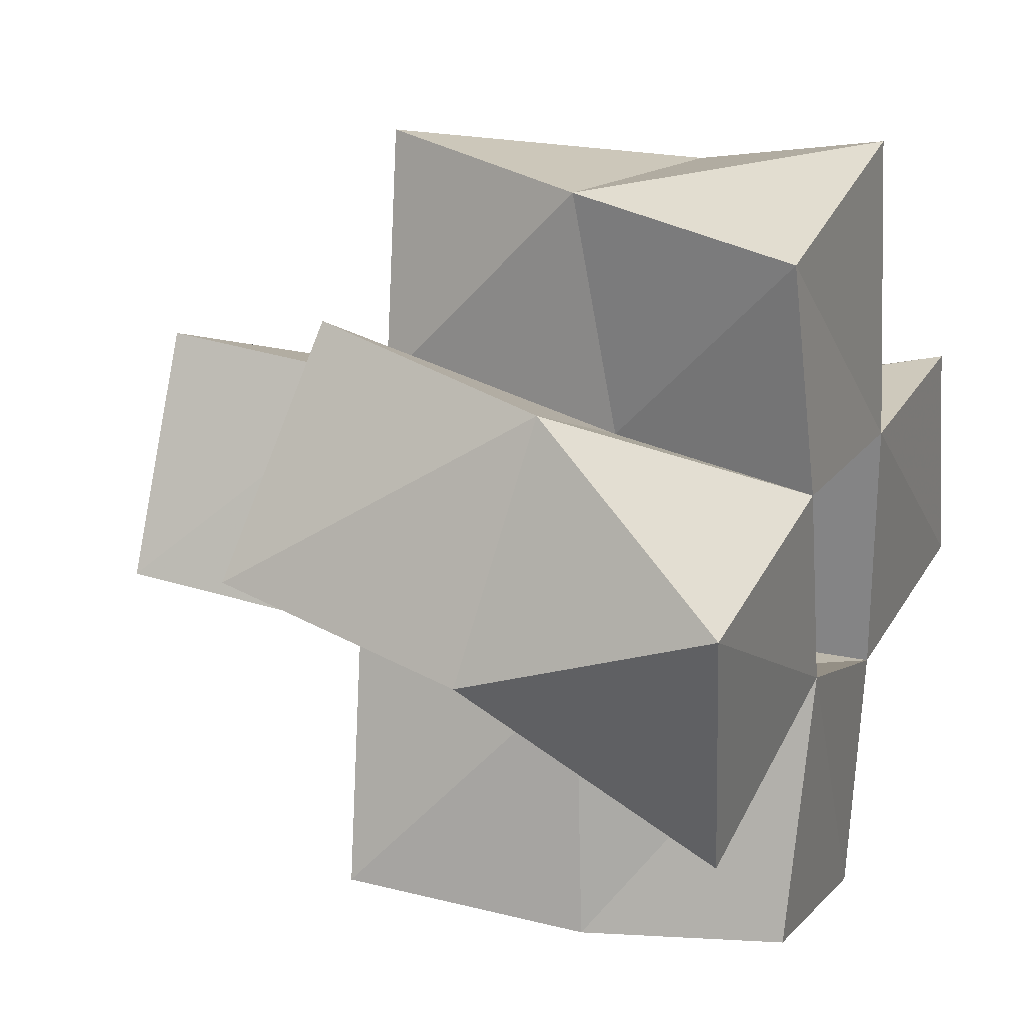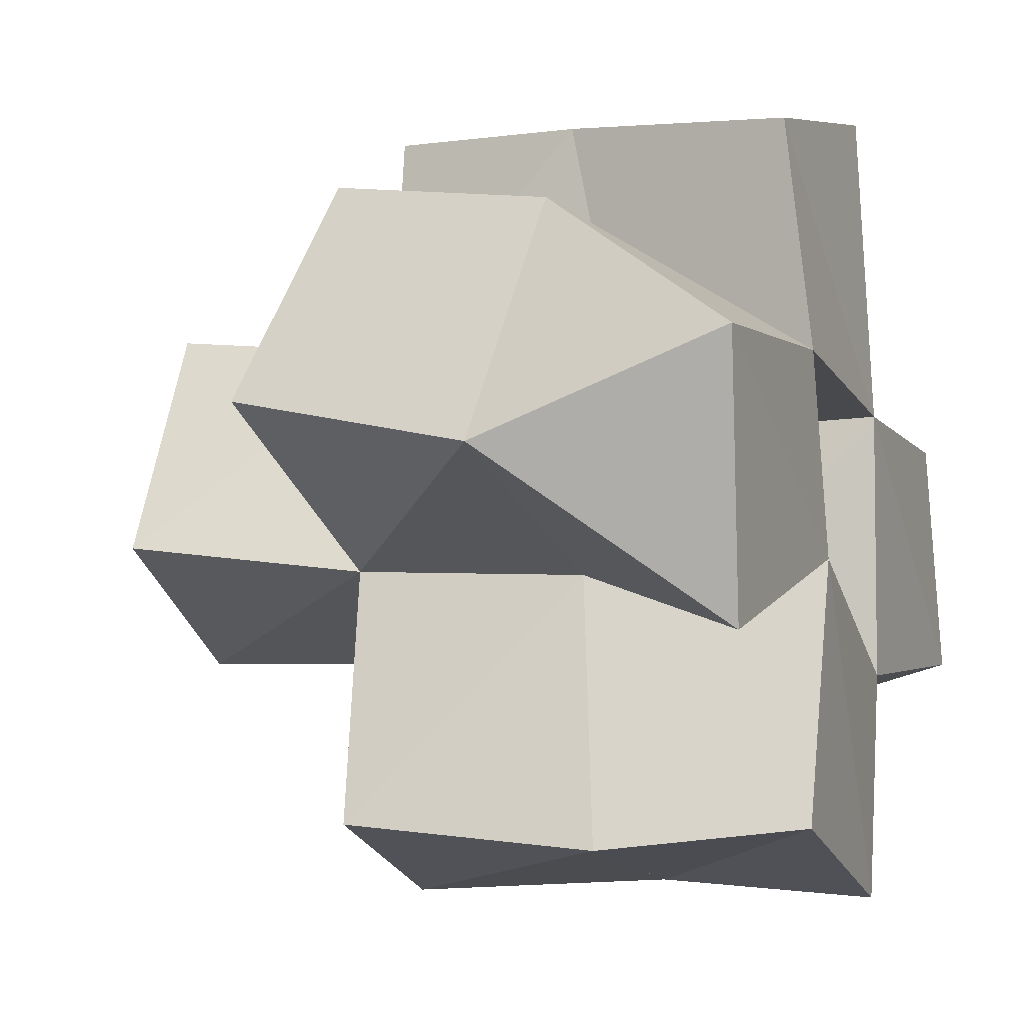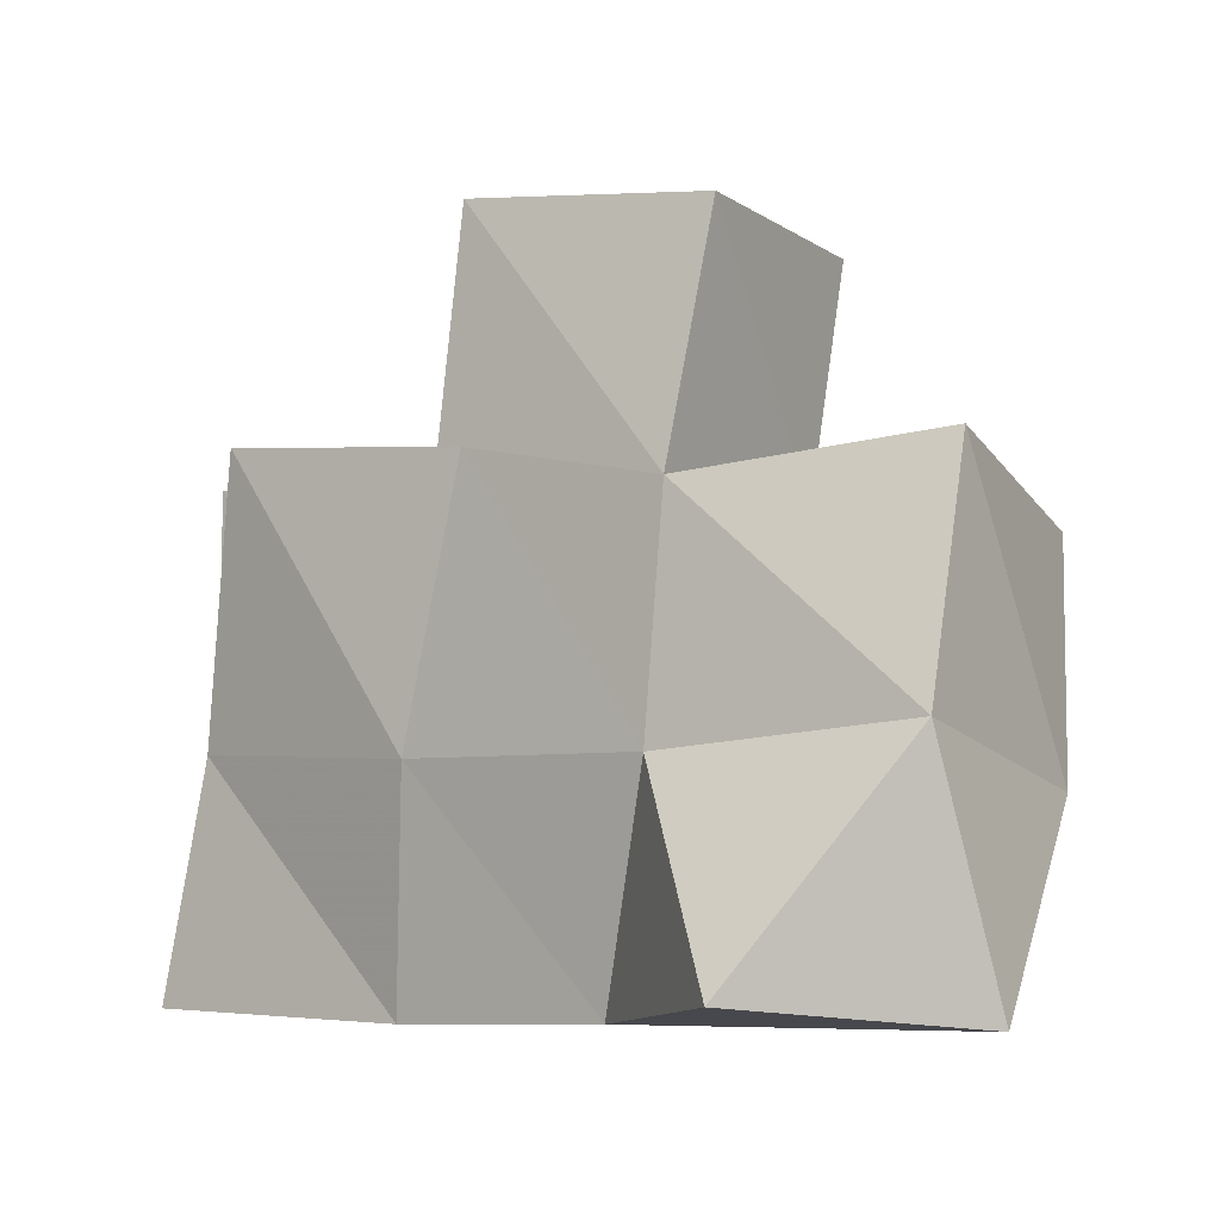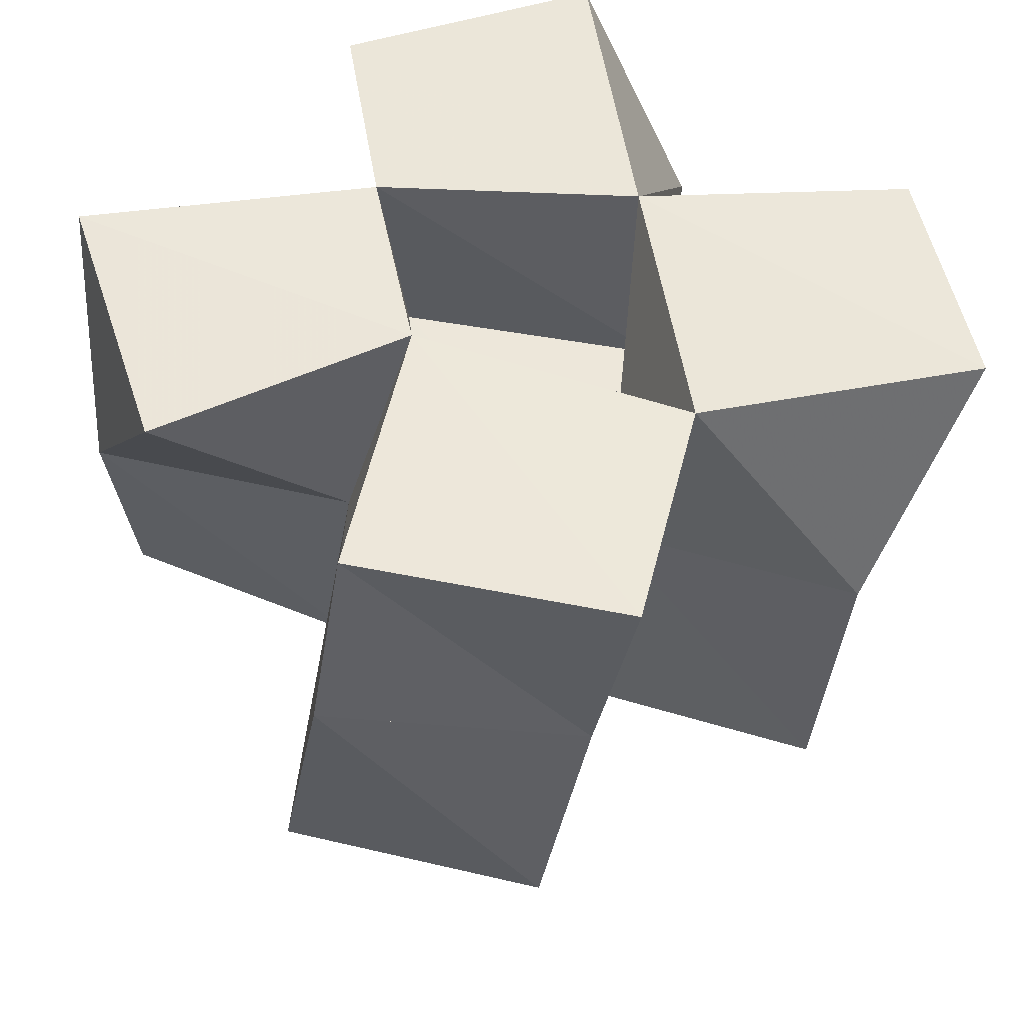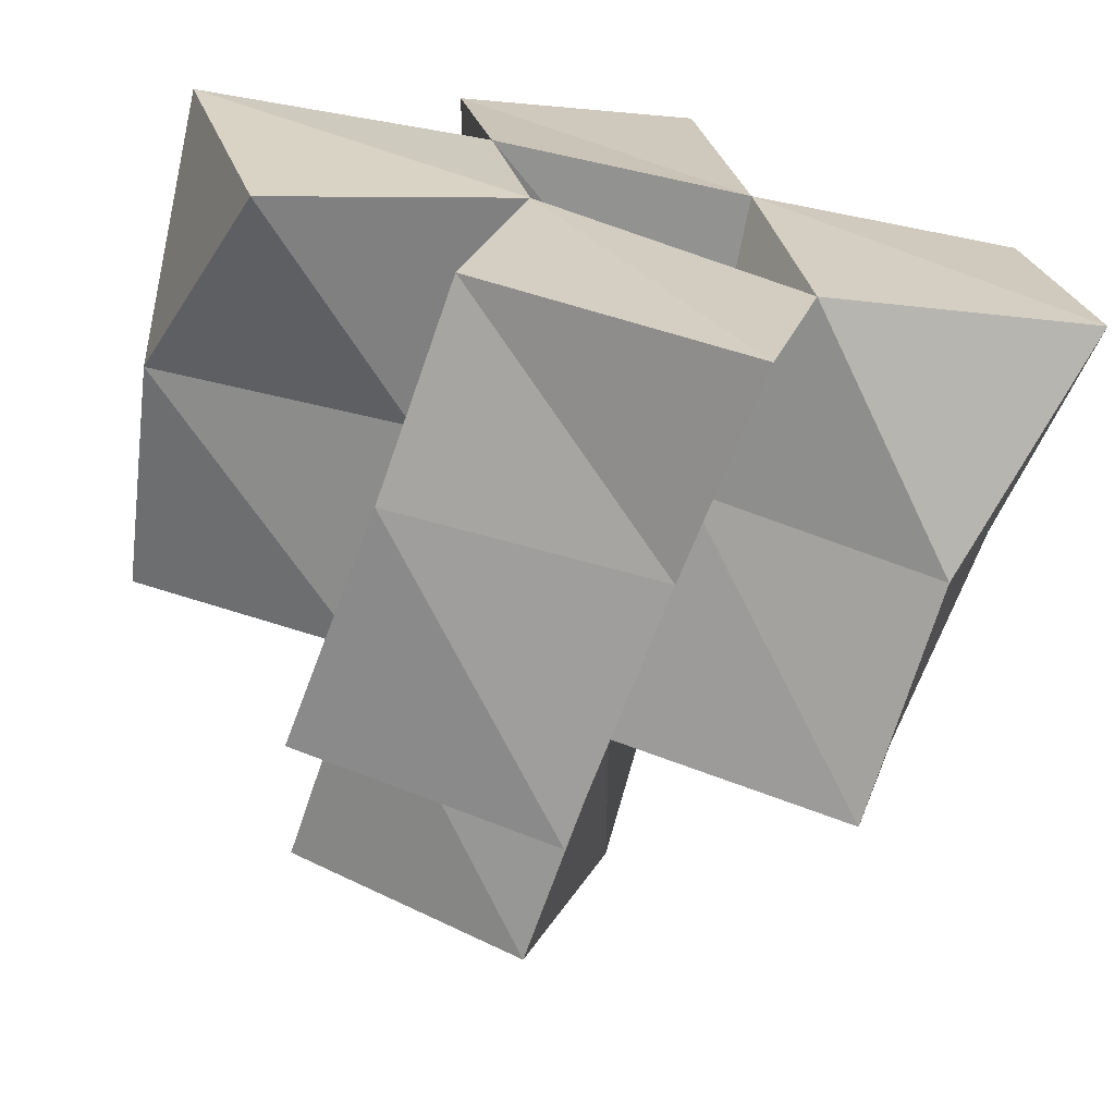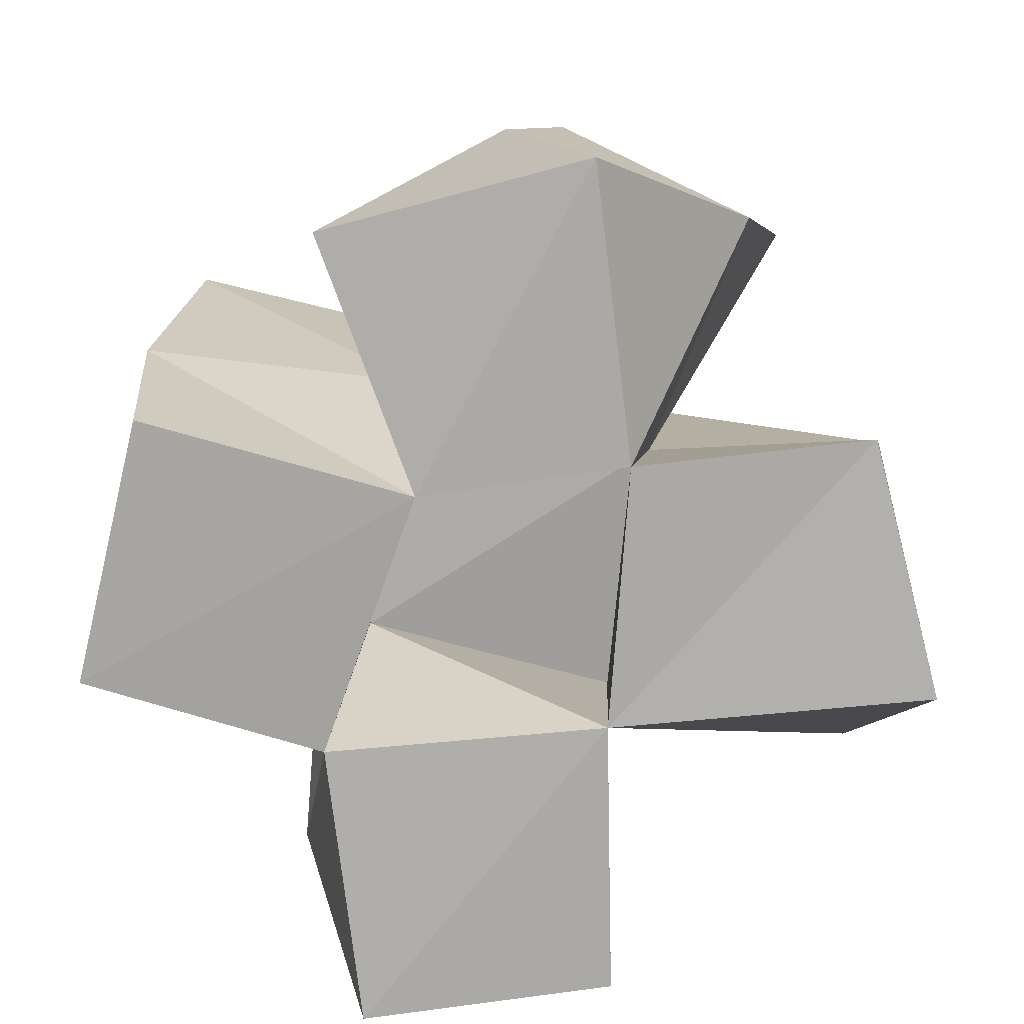
<metadata>
{"format":"obj","ext":"obj","renderer":"f3d","projection":"perspective","resolution":1024,"background":"white","views":[{"elev":17.6,"azim":-67.5,"up":"+Z"},{"elev":-12.2,"azim":-68.9,"up":"+Z"},{"elev":-5.6,"azim":-131.0,"up":"+Y"},{"elev":-39.8,"azim":-1.7,"up":"+Z"},{"elev":-68.9,"azim":-12.1,"up":"+Z"},{"elev":-75.6,"azim":-93.1,"up":"+Y"}]}
</metadata>
<code>
v 0.4748 0.1046 0.1342
v 0.4591 0.1491 0.1678
v 0.5216 0.1 0.1548
v 0.5094 0.145 0.1527
v 0.4582 0.1 0.184
v 0.4723 0.1387 0.2157
v 0.5138 0.1 0.1938
v 0.5199 0.1414 0.1997
v 0.5104 0.1018 0.103
v 0.5053 0.142 0.09981
v 0.5616 0.103 0.09366
v 0.5556 0.1443 0.09788
v 0.5728 0.103 0.1399
v 0.5596 0.1442 0.1458
v 0.5641 0.1 0.1928
v 0.5702 0.1455 0.1948
v 0.5069 0.1028 0.2385
v 0.5178 0.1498 0.2465
v 0.5552 0.1 0.2537
v 0.5782 0.1444 0.2439
v 0.6257 0.1 0.1495
v 0.6075 0.1475 0.1342
v 0.6164 0.1002 0.1967
v 0.6234 0.1529 0.1827
v 0.4626 0.1969 0.1803
v 0.5083 0.1913 0.1563
v 0.4817 0.1847 0.2265
v 0.5225 0.1912 0.2049
v 0.4985 0.1897 0.1057
v 0.5479 0.1943 0.09653
v 0.5565 0.1946 0.1451
v 0.5691 0.1932 0.1939
v 0.5322 0.193 0.2537
v 0.5804 0.1891 0.2444
v 0.6032 0.1962 0.1317
v 0.6157 0.1996 0.1806
v 0.5032 0.2397 0.1635
v 0.5507 0.2444 0.1469
v 0.5196 0.2375 0.2109
v 0.5673 0.2424 0.1943
f 1 2 4
f 3 1 4
f 2 6 8
f 4 2 8
f 6 5 7
f 8 6 7
f 5 1 3
f 7 5 3
f 8 7 3
f 4 8 3
f 2 1 5
f 6 2 5
f 9 10 12
f 11 9 12
f 10 4 14
f 12 10 14
f 4 3 13
f 14 4 13
f 3 9 11
f 13 3 11
f 14 13 11
f 12 14 11
f 10 9 3
f 4 10 3
f 7 8 16
f 15 7 16
f 8 18 20
f 16 8 20
f 18 17 19
f 20 18 19
f 17 7 15
f 19 17 15
f 20 19 15
f 16 20 15
f 8 7 17
f 18 8 17
f 13 14 22
f 21 13 22
f 14 16 24
f 22 14 24
f 16 15 23
f 24 16 23
f 15 13 21
f 23 15 21
f 24 23 21
f 22 24 21
f 14 13 15
f 16 14 15
f 2 25 26
f 4 2 26
f 25 27 28
f 26 25 28
f 27 6 8
f 28 27 8
f 6 2 4
f 8 6 4
f 28 8 4
f 26 28 4
f 25 2 6
f 27 25 6
f 10 29 30
f 12 10 30
f 29 26 31
f 30 29 31
f 26 4 14
f 31 26 14
f 4 10 12
f 14 4 12
f 31 14 12
f 30 31 12
f 29 10 4
f 26 29 4
f 8 28 32
f 16 8 32
f 28 33 34
f 32 28 34
f 33 18 20
f 34 33 20
f 18 8 16
f 20 18 16
f 34 20 16
f 32 34 16
f 28 8 18
f 33 28 18
f 14 31 35
f 22 14 35
f 31 32 36
f 35 31 36
f 32 16 24
f 36 32 24
f 16 14 22
f 24 16 22
f 36 24 22
f 35 36 22
f 31 14 16
f 32 31 16
f 4 26 31
f 14 4 31
f 26 28 32
f 31 26 32
f 28 8 16
f 32 28 16
f 8 4 14
f 16 8 14
f 32 16 14
f 31 32 14
f 26 4 8
f 28 26 8
f 26 37 38
f 31 26 38
f 37 39 40
f 38 37 40
f 39 28 32
f 40 39 32
f 28 26 31
f 32 28 31
f 40 32 31
f 38 40 31
f 37 26 28
f 39 37 28

</code>
